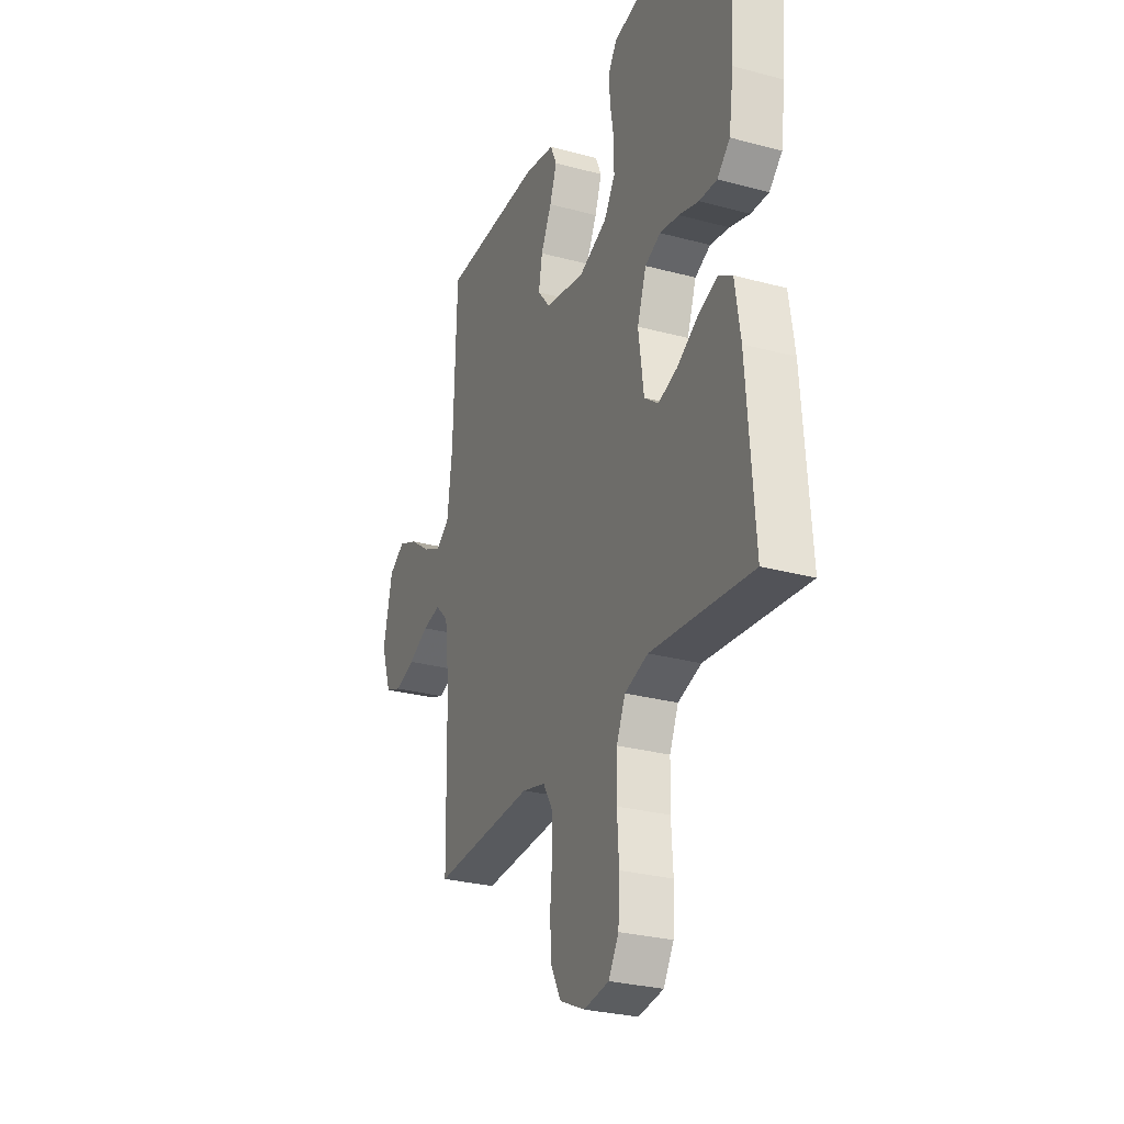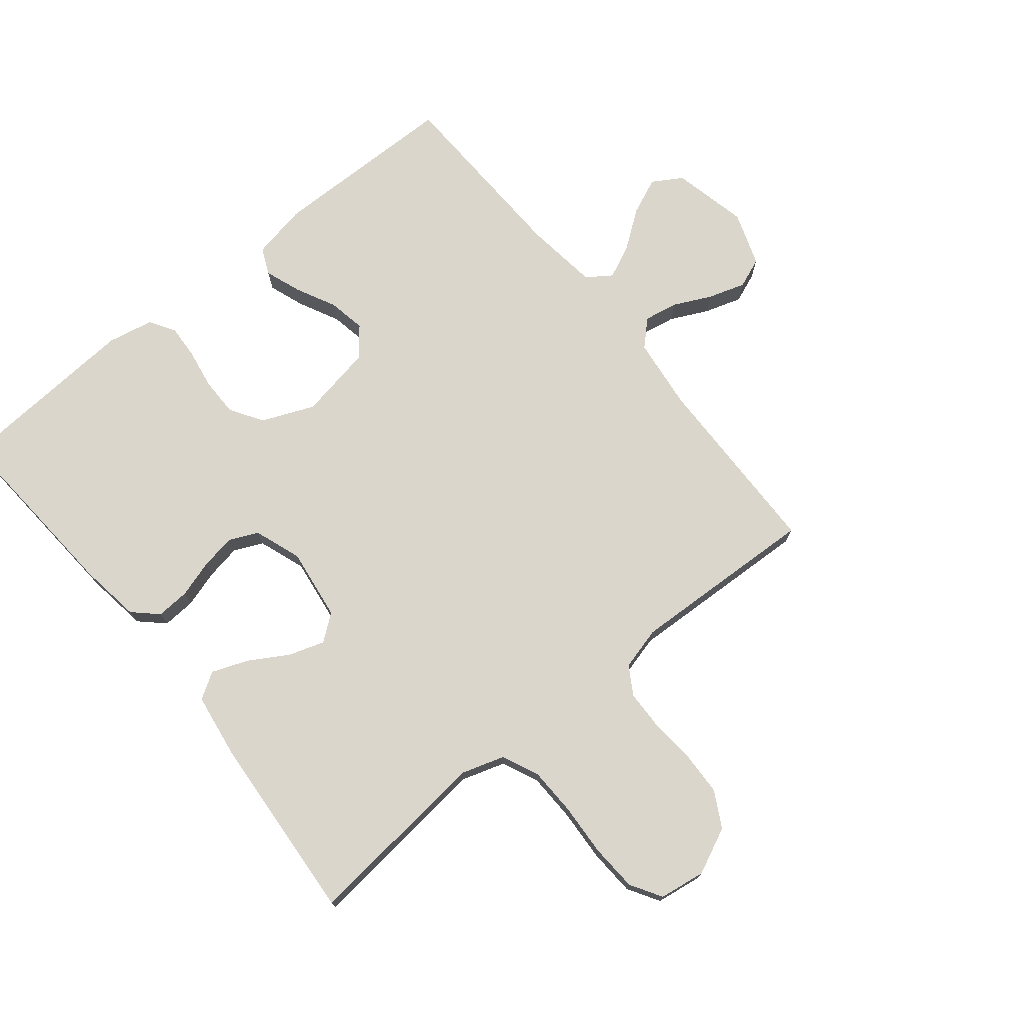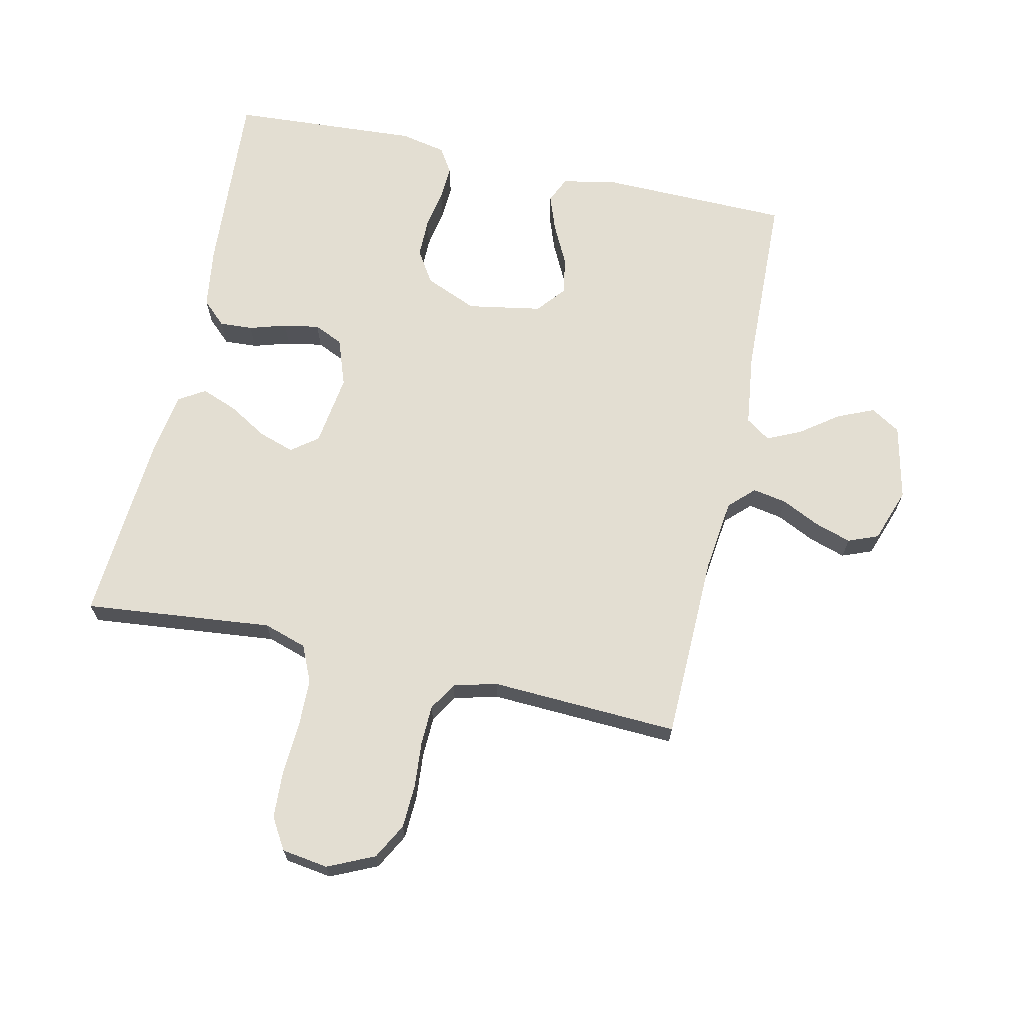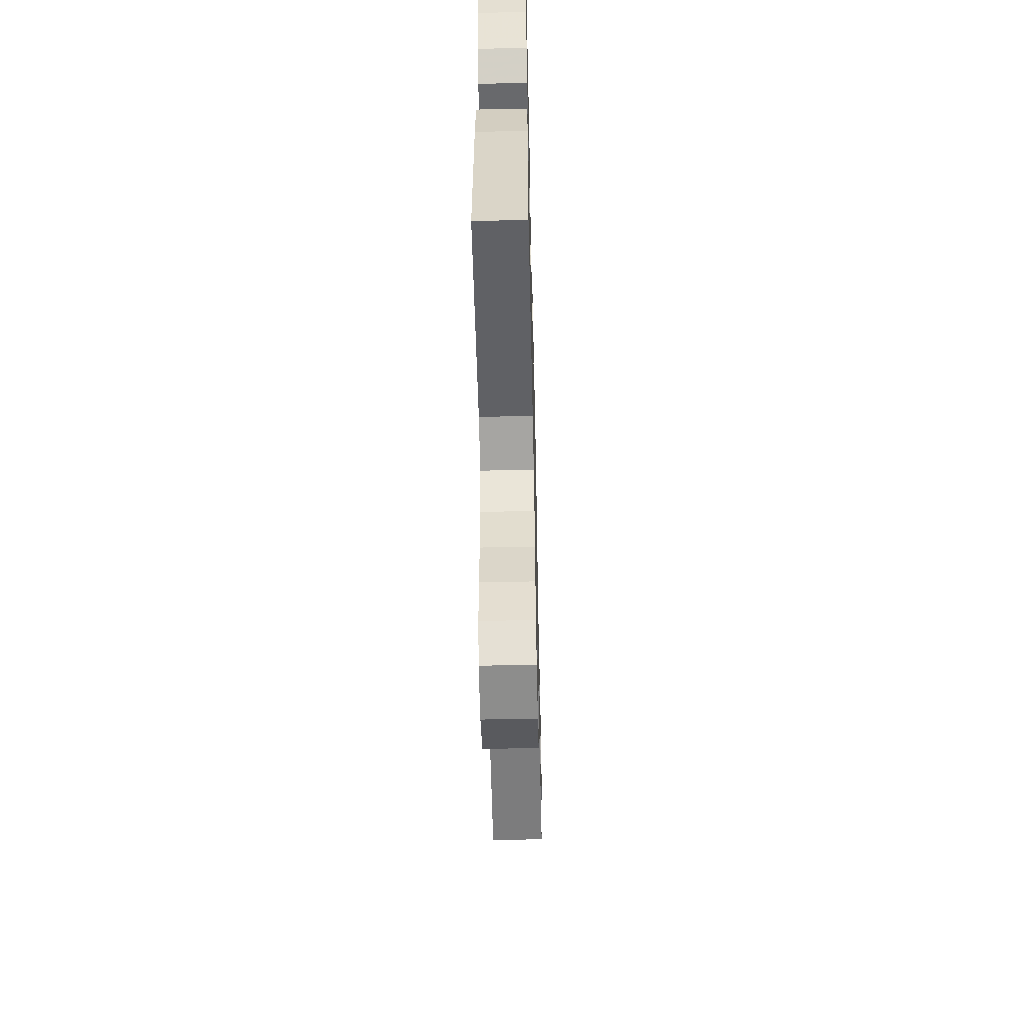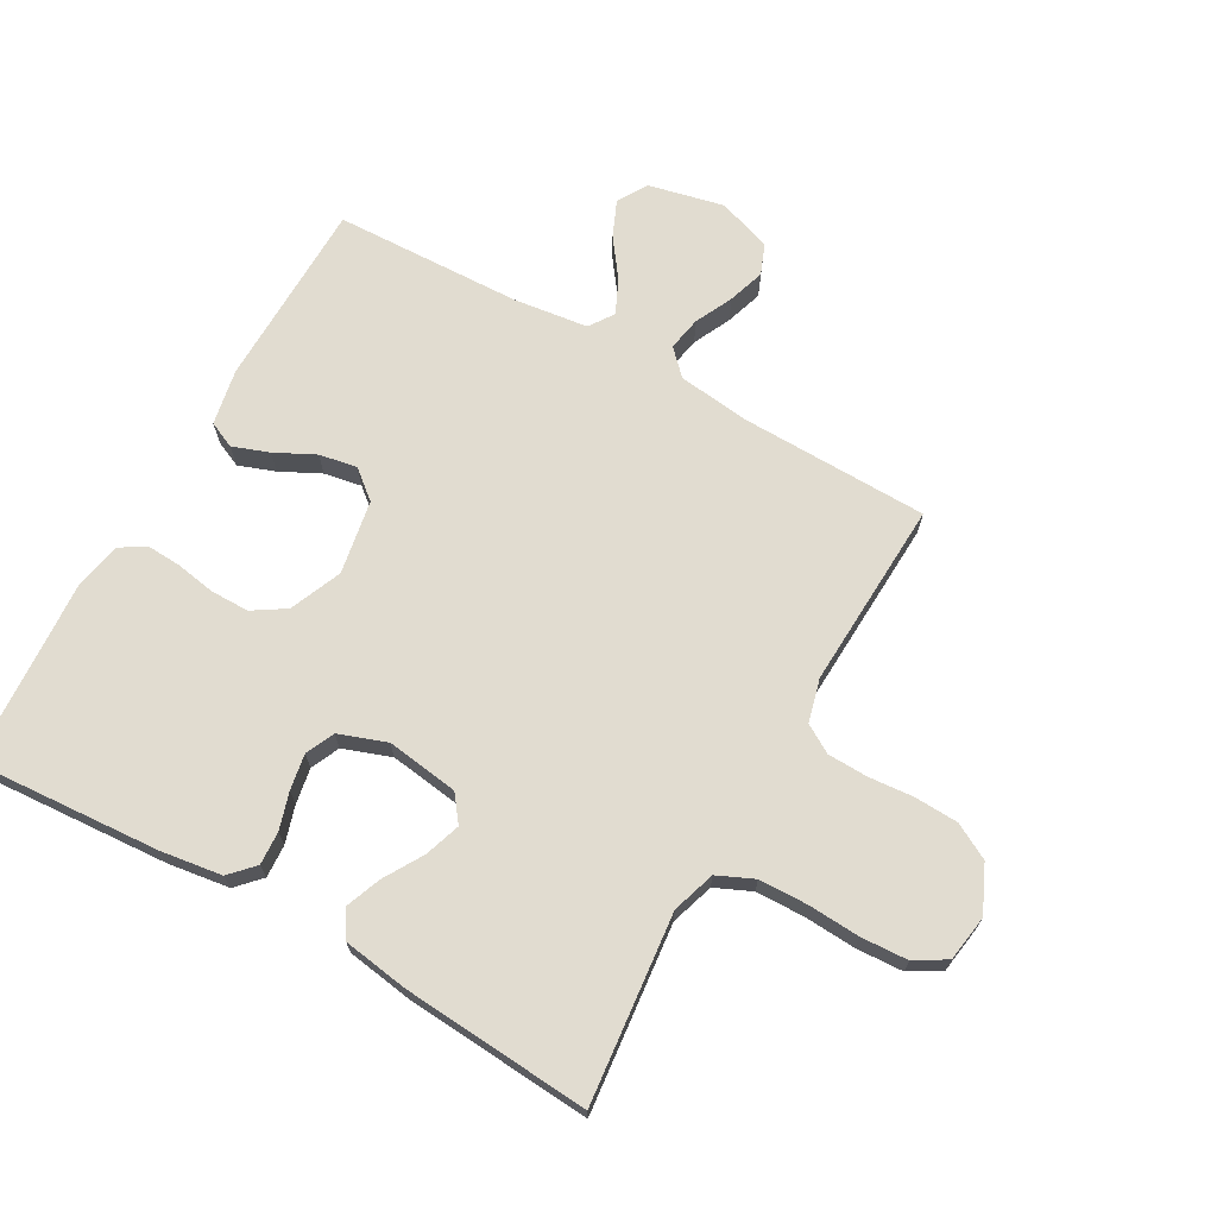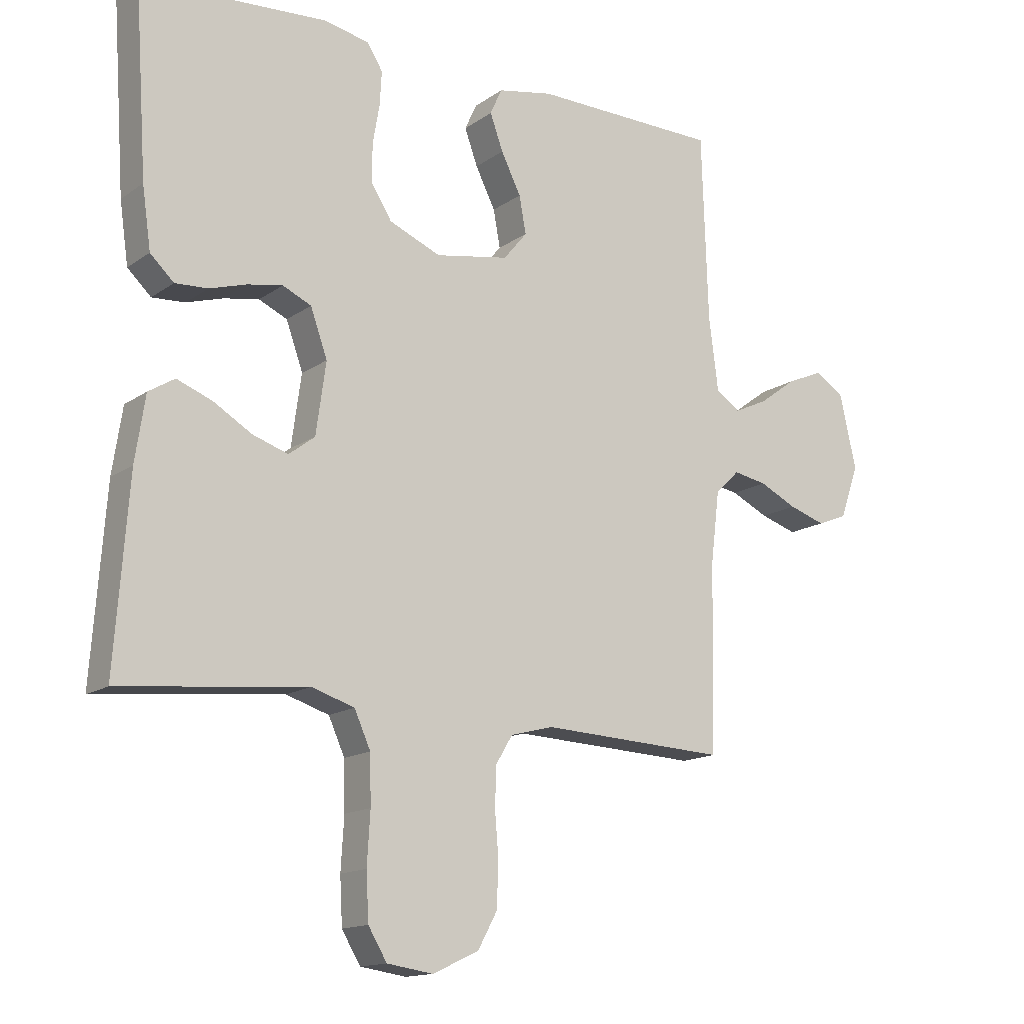
<metadata>
{"format":"obj","ext":"obj","renderer":"f3d","projection":"perspective","resolution":1024,"background":"white","views":[{"elev":-28.1,"azim":67.8,"up":"+Z"},{"elev":74.1,"azim":140.8,"up":"+Y"},{"elev":67.4,"azim":-167.5,"up":"+Y"},{"elev":-56.1,"azim":91.3,"up":"+Z"},{"elev":69.4,"azim":119.4,"up":"+Y"},{"elev":-14.6,"azim":145.6,"up":"+Z"}]}
</metadata>
<code>
v -0.5 0.07 -0.5
v -0.506 0.07 -0.2
v -0.52 0.07 -0.085
v -0.559 0.07 -0.047
v -0.613 0.07 -0.057
v -0.673 0.07 -0.086
v -0.732 0.07 -0.105
v -0.78 0.07 -0.086
v -0.81 0.07 0
v -0.783 0.07 0.12
v -0.736 0.07 0.149
v -0.678 0.07 0.124
v -0.618 0.07 0.08
v -0.564 0.07 0.055
v -0.525 0.07 0.082
v -0.51 0.07 0.2
v -0.5 0.07 0.5
v -0.2 0.07 0.505
v -0.111 0.07 0.488
v -0.092 0.07 0.446
v -0.113 0.07 0.388
v -0.145 0.07 0.324
v -0.156 0.07 0.264
v -0.118 0.07 0.218
v 0 0.07 0.197
v 0.083 0.07 0.232
v 0.116 0.07 0.284
v 0.116 0.07 0.346
v 0.105 0.07 0.409
v 0.102 0.07 0.464
v 0.127 0.07 0.504
v 0.2 0.07 0.519
v 0.5 0.07 0.5
v 0.48 0.07 0.2
v 0.466 0.07 0.102
v 0.428 0.07 0.066
v 0.375 0.07 0.069
v 0.316 0.07 0.087
v 0.259 0.07 0.097
v 0.213 0.07 0.076
v 0.186 0.07 0
v 0.202 0.07 -0.115
v 0.244 0.07 -0.147
v 0.301 0.07 -0.128
v 0.363 0.07 -0.091
v 0.42 0.07 -0.069
v 0.462 0.07 -0.095
v 0.478 0.07 -0.2
v 0.5 0.07 -0.5
v 0.2 0.07 -0.469
v 0.131 0.07 -0.491
v 0.105 0.07 -0.549
v 0.103 0.07 -0.627
v 0.108 0.07 -0.71
v 0.104 0.07 -0.785
v 0.074 0.07 -0.835
v 0 0.07 -0.846
v -0.074 0.07 -0.812
v -0.105 0.07 -0.755
v -0.108 0.07 -0.685
v -0.102 0.07 -0.613
v -0.104 0.07 -0.549
v -0.131 0.07 -0.504
v -0.2 0.07 -0.486
v -0.5 0 -0.5
v -0.506 0 -0.2
v -0.52 0 -0.085
v -0.559 0 -0.047
v -0.613 0 -0.057
v -0.673 0 -0.086
v -0.732 0 -0.105
v -0.78 0 -0.086
v -0.81 0 0
v -0.783 0 0.12
v -0.736 0 0.149
v -0.678 0 0.124
v -0.618 0 0.08
v -0.564 0 0.055
v -0.525 0 0.082
v -0.51 0 0.2
v -0.5 0 0.5
v -0.2 0 0.505
v -0.111 0 0.488
v -0.092 0 0.446
v -0.113 0 0.388
v -0.145 0 0.324
v -0.156 0 0.264
v -0.118 0 0.218
v 0 0 0.197
v 0.083 0 0.232
v 0.116 0 0.284
v 0.116 0 0.346
v 0.105 0 0.409
v 0.102 0 0.464
v 0.127 0 0.504
v 0.2 0 0.519
v 0.5 0 0.5
v 0.48 0 0.2
v 0.466 0 0.102
v 0.428 0 0.066
v 0.375 0 0.069
v 0.316 0 0.087
v 0.259 0 0.097
v 0.213 0 0.076
v 0.186 0 0
v 0.202 0 -0.115
v 0.244 0 -0.147
v 0.301 0 -0.128
v 0.363 0 -0.091
v 0.42 0 -0.069
v 0.462 0 -0.095
v 0.478 0 -0.2
v 0.5 0 -0.5
v 0.2 0 -0.469
v 0.131 0 -0.491
v 0.105 0 -0.549
v 0.103 0 -0.627
v 0.108 0 -0.71
v 0.104 0 -0.785
v 0.074 0 -0.835
v 0 0 -0.846
v -0.074 0 -0.812
v -0.105 0 -0.755
v -0.108 0 -0.685
v -0.102 0 -0.613
v -0.104 0 -0.549
v -0.131 0 -0.504
v -0.2 0 -0.486
f 58 59 60 61
f 58 61 62
f 57 58 62
f 56 57 62
f 53 54 55 56
f 52 53 56 62
f 51 52 62 63
f 47 48 49 50
f 44 45 46 47
f 43 44 47 50
f 42 43 50 51
f 35 36 37 38
f 35 38 39
f 34 35 39
f 33 34 39 40
f 31 32 33 40
f 28 29 30 31
f 27 28 31 40
f 19 20 21 22
f 17 18 19 22
f 16 17 22 23
f 15 16 23 24
f 10 11 12 13
f 10 13 14
f 9 10 14
f 8 9 14
f 5 6 7 8
f 4 5 8 14
f 3 4 14 15
f 64 1 2
f 41 42 51 63
f 26 27 40 41
f 25 26 41 63
f 24 25 63 64
f 15 24 64
f 2 3 15 64
f 125 124 123 122
f 126 125 122
f 126 122 121
f 126 121 120
f 120 119 118 117
f 126 120 117 116
f 127 126 116 115
f 114 113 112 111
f 111 110 109 108
f 114 111 108 107
f 115 114 107 106
f 102 101 100 99
f 103 102 99
f 103 99 98
f 104 103 98 97
f 104 97 96 95
f 95 94 93 92
f 104 95 92 91
f 86 85 84 83
f 86 83 82 81
f 87 86 81 80
f 88 87 80 79
f 77 76 75 74
f 78 77 74
f 78 74 73
f 78 73 72
f 72 71 70 69
f 78 72 69 68
f 79 78 68 67
f 66 65 128
f 127 115 106 105
f 105 104 91 90
f 127 105 90 89
f 128 127 89 88
f 128 88 79
f 128 79 67 66
f 1 65 66 2
f 2 66 67 3
f 3 67 68 4
f 4 68 69 5
f 5 69 70 6
f 6 70 71 7
f 7 71 72 8
f 8 72 73 9
f 9 73 74 10
f 10 74 75 11
f 11 75 76 12
f 12 76 77 13
f 13 77 78 14
f 14 78 79 15
f 15 79 80 16
f 16 80 81 17
f 17 81 82 18
f 18 82 83 19
f 19 83 84 20
f 20 84 85 21
f 21 85 86 22
f 22 86 87 23
f 23 87 88 24
f 24 88 89 25
f 25 89 90 26
f 26 90 91 27
f 27 91 92 28
f 28 92 93 29
f 29 93 94 30
f 30 94 95 31
f 31 95 96 32
f 32 96 97 33
f 33 97 98 34
f 34 98 99 35
f 35 99 100 36
f 36 100 101 37
f 37 101 102 38
f 38 102 103 39
f 39 103 104 40
f 40 104 105 41
f 41 105 106 42
f 42 106 107 43
f 43 107 108 44
f 44 108 109 45
f 45 109 110 46
f 46 110 111 47
f 47 111 112 48
f 48 112 113 49
f 49 113 114 50
f 50 114 115 51
f 51 115 116 52
f 52 116 117 53
f 53 117 118 54
f 54 118 119 55
f 55 119 120 56
f 56 120 121 57
f 57 121 122 58
f 58 122 123 59
f 59 123 124 60
f 60 124 125 61
f 61 125 126 62
f 62 126 127 63
f 63 127 128 64
f 64 128 65 1

</code>
